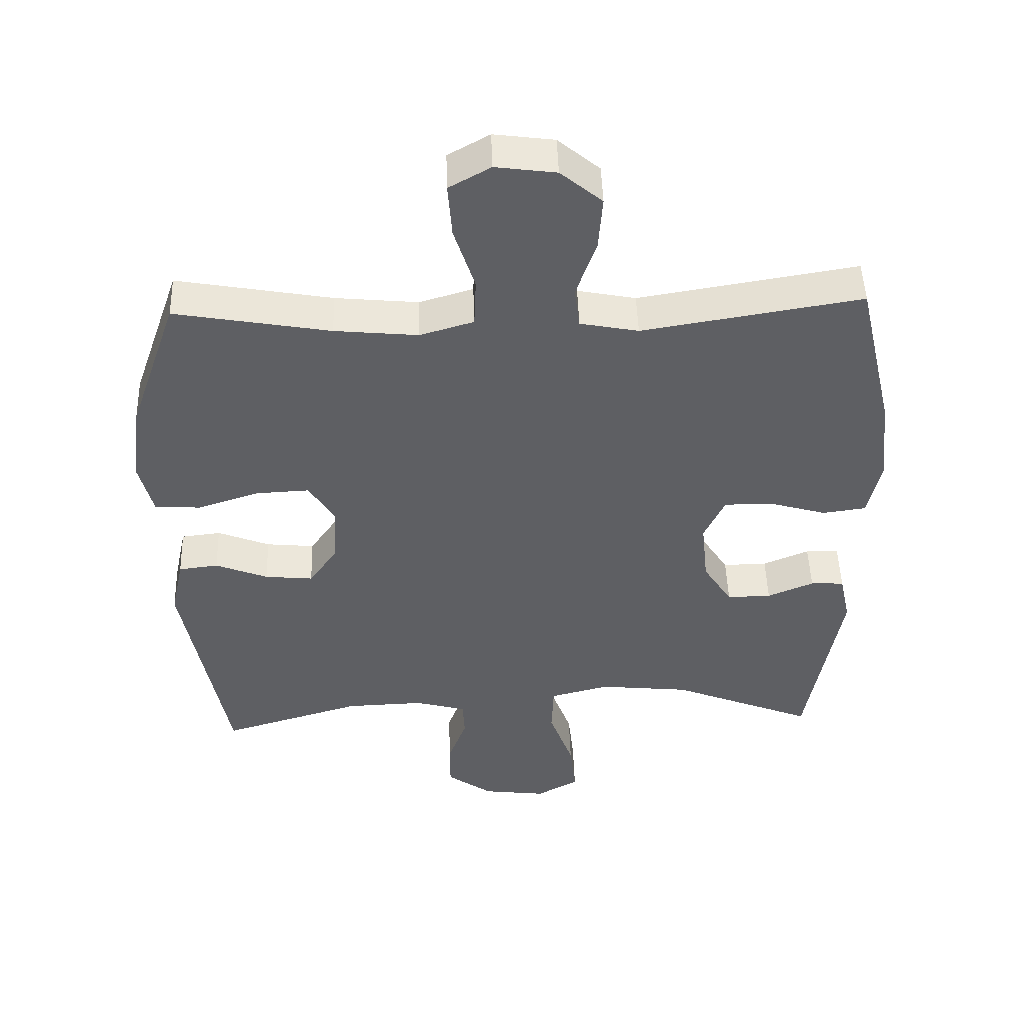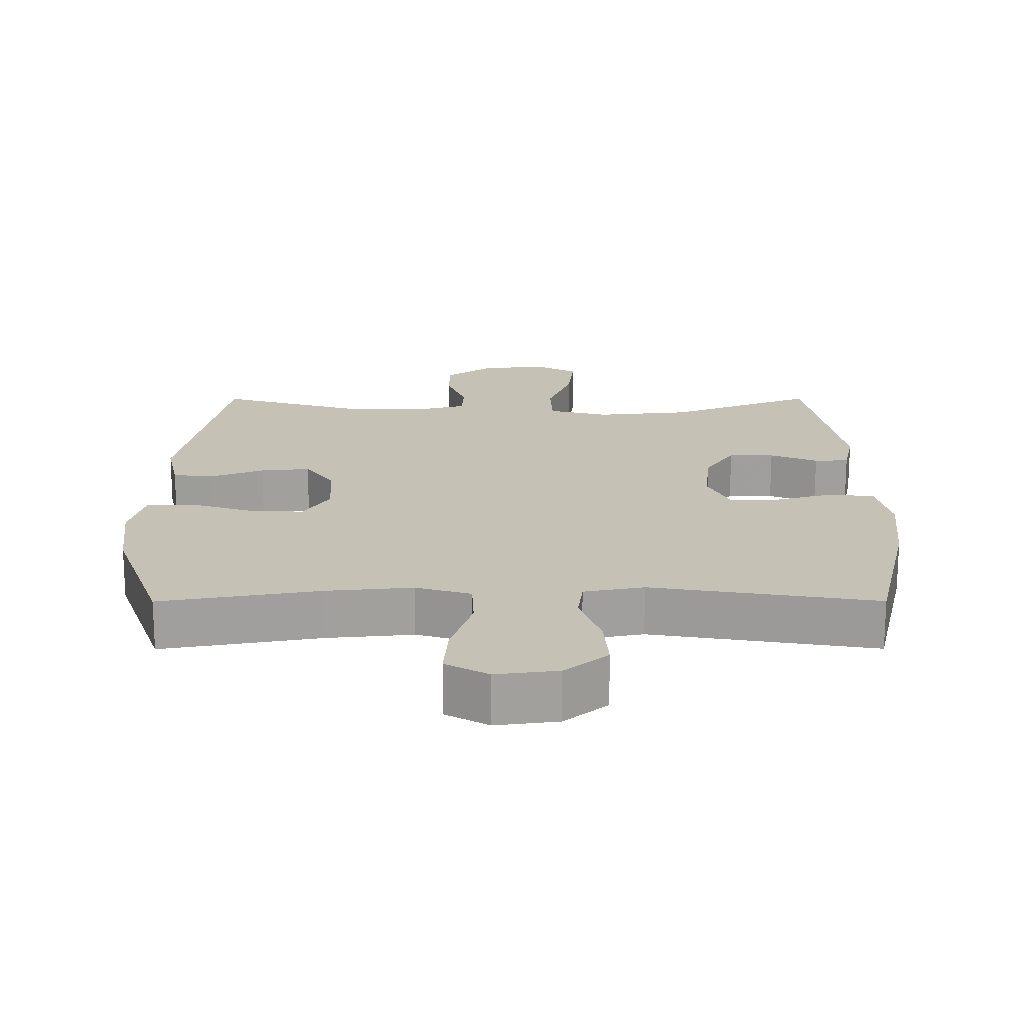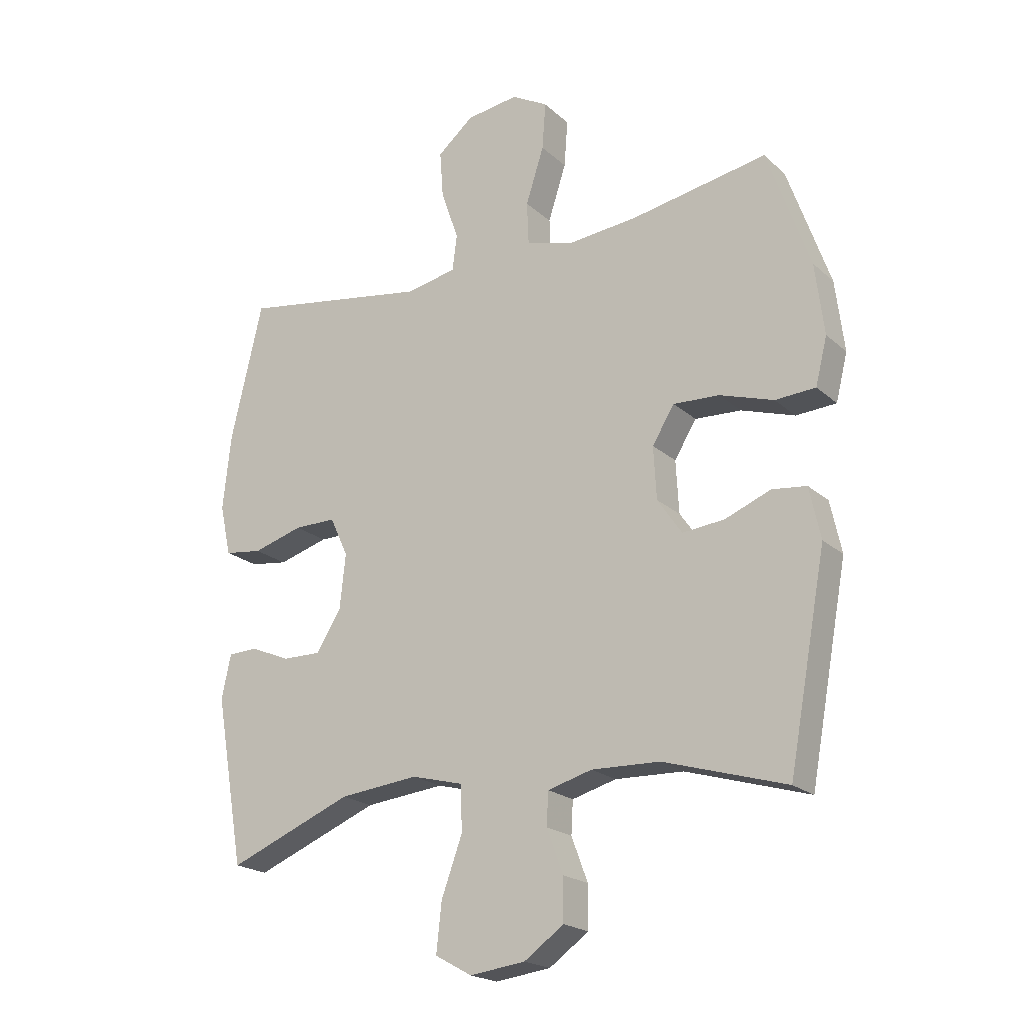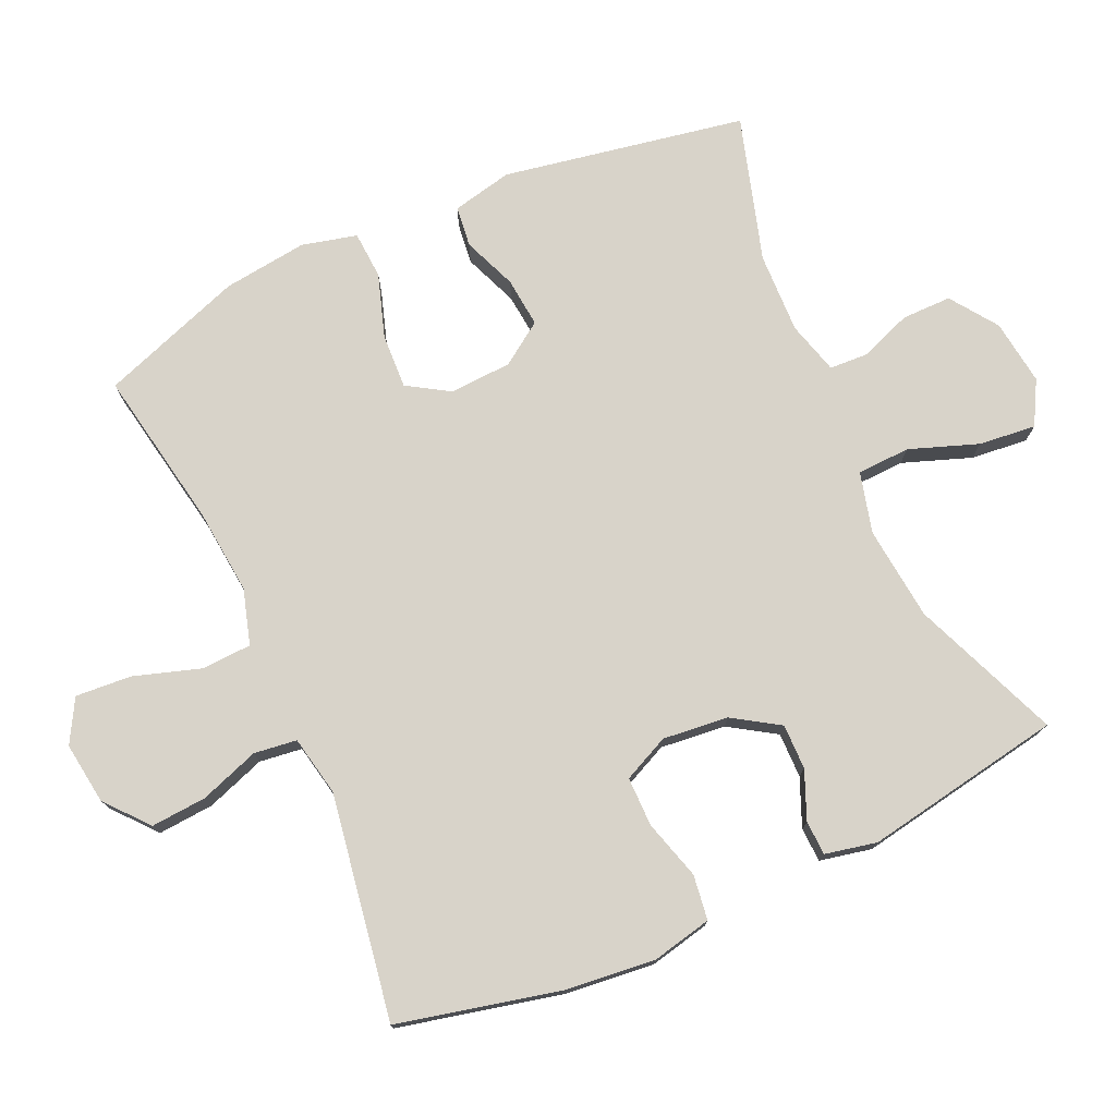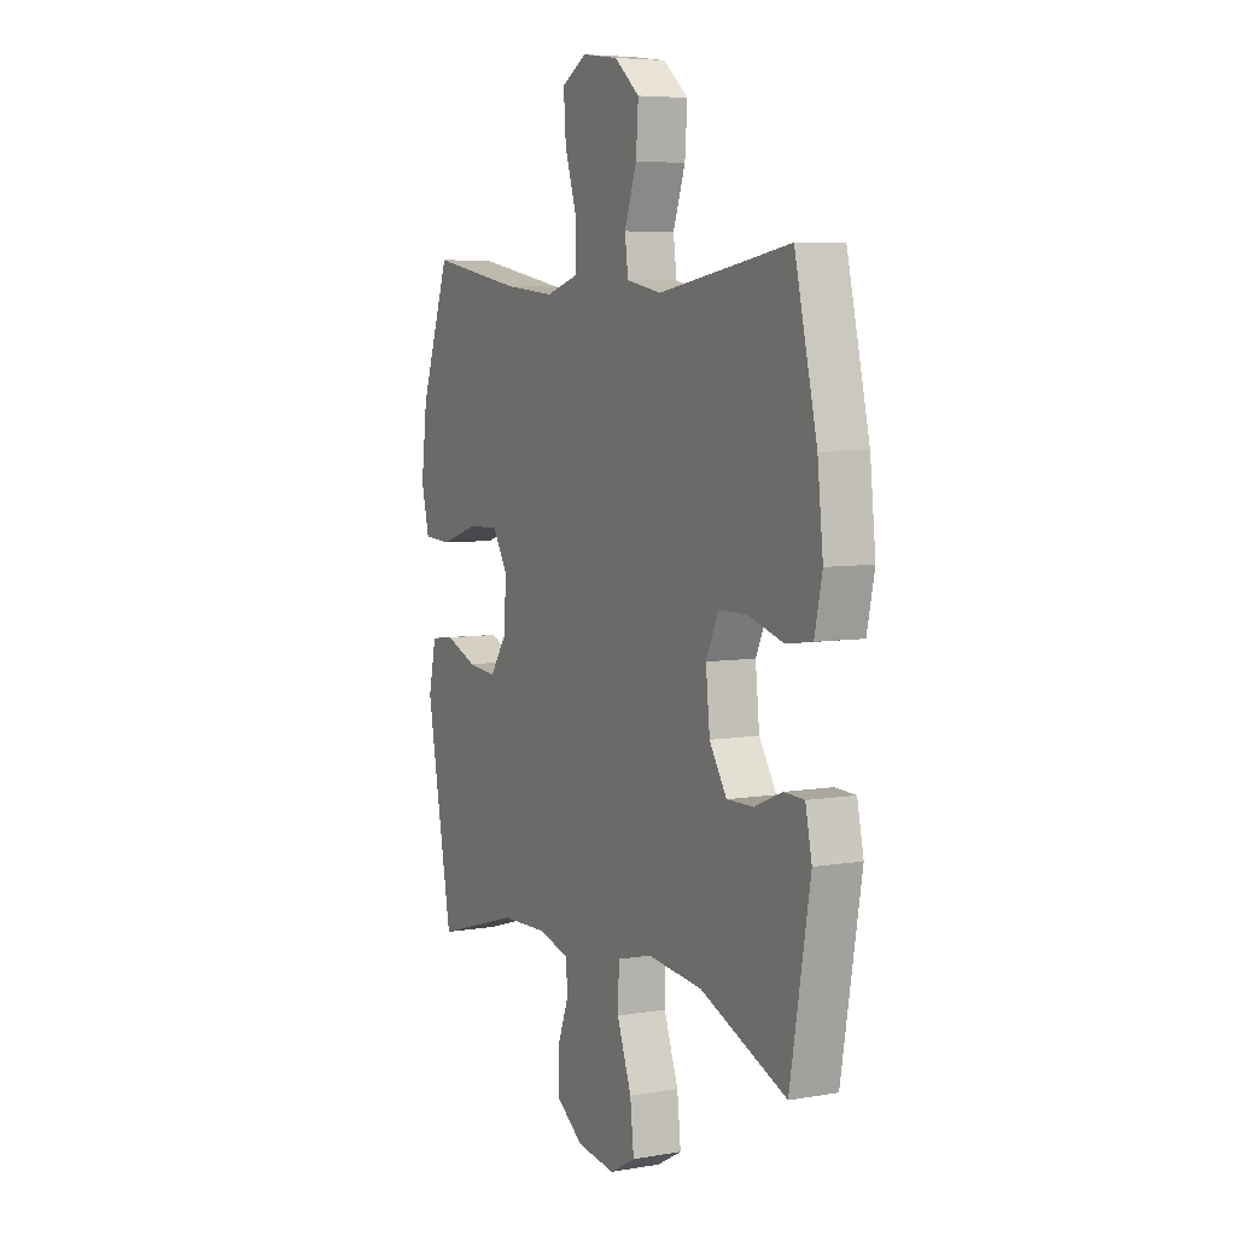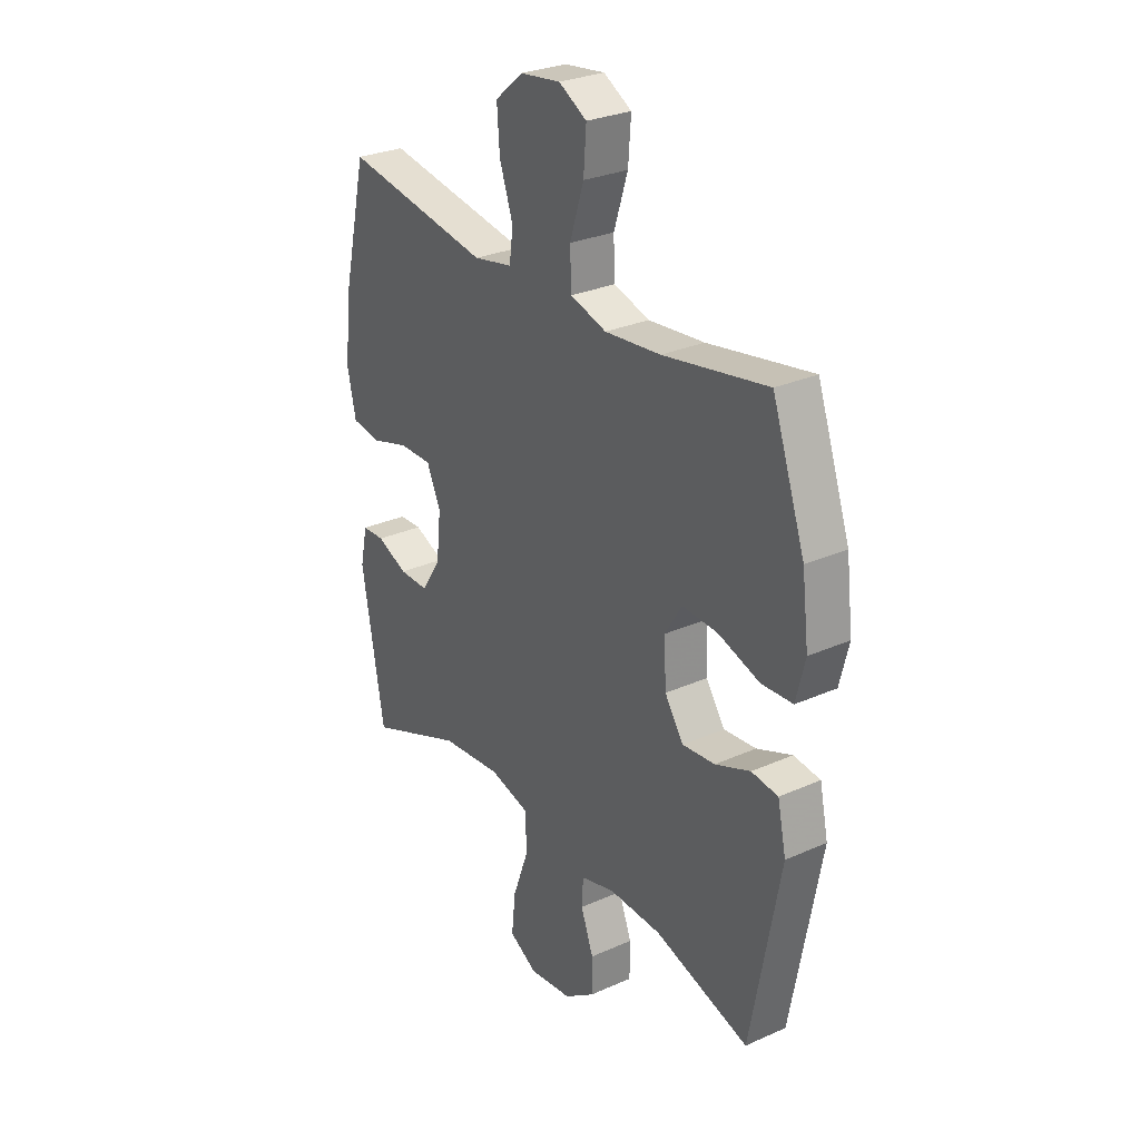
<metadata>
{"format":"obj","ext":"obj","renderer":"f3d","projection":"perspective","resolution":1024,"background":"white","views":[{"elev":48.1,"azim":-1.8,"up":"+Z"},{"elev":18.8,"azim":-0.1,"up":"+Y"},{"elev":-20.6,"azim":-146.9,"up":"+Z"},{"elev":75.8,"azim":65.6,"up":"+Y"},{"elev":6.2,"azim":63.0,"up":"+Z"},{"elev":28.5,"azim":-123.8,"up":"+Z"}]}
</metadata>
<code>
v 0.5 0.07 -0.5
v 0.286 0.07 -0.414
v 0.15 0.07 -0.4
v 0.062 0.07 -0.423
v 0.059 0.07 -0.5
v 0.095 0.07 -0.599
v 0.104 0.07 -0.682
v 0.041 0.07 -0.717
v -0.054 0.07 -0.705
v -0.122 0.07 -0.657
v -0.122 0.07 -0.585
v -0.094 0.07 -0.51
v -0.097 0.07 -0.454
v -0.173 0.07 -0.433
v -0.29 0.07 -0.437
v -0.5 0.07 -0.5
v -0.565 0.07 -0.149
v -0.546 0.07 -0.061
v -0.487 0.07 -0.054
v -0.409 0.07 -0.085
v -0.337 0.07 -0.092
v -0.295 0.07 -0.031
v -0.29 0.07 0.059
v -0.328 0.07 0.12
v -0.407 0.07 0.116
v -0.499 0.07 0.086
v -0.568 0.07 0.09
v -0.588 0.07 0.17
v -0.573 0.07 0.292
v -0.5 0.07 0.5
v -0.269 0.07 0.459
v -0.145 0.07 0.447
v -0.065 0.07 0.471
v -0.062 0.07 0.544
v -0.093 0.07 0.64
v -0.099 0.07 0.721
v -0.037 0.07 0.756
v 0.053 0.07 0.744
v 0.115 0.07 0.692
v 0.109 0.07 0.611
v 0.079 0.07 0.525
v 0.087 0.07 0.463
v 0.174 0.07 0.446
v 0.5 0.07 0.5
v 0.555 0.07 0.265
v 0.569 0.07 0.135
v 0.55 0.07 0.048
v 0.485 0.07 0.039
v 0.399 0.07 0.064
v 0.327 0.07 0.064
v 0.296 0.07 -0.003
v 0.306 0.07 -0.098
v 0.349 0.07 -0.165
v 0.415 0.07 -0.164
v 0.484 0.07 -0.135
v 0.534 0.07 -0.137
v 0.55 0.07 -0.212
v 0.5 0 -0.5
v 0.286 0 -0.414
v 0.15 0 -0.4
v 0.062 0 -0.423
v 0.059 0 -0.5
v 0.095 0 -0.599
v 0.104 0 -0.682
v 0.041 0 -0.717
v -0.054 0 -0.705
v -0.122 0 -0.657
v -0.122 0 -0.585
v -0.094 0 -0.51
v -0.097 0 -0.454
v -0.173 0 -0.433
v -0.29 0 -0.437
v -0.5 0 -0.5
v -0.565 0 -0.149
v -0.546 0 -0.061
v -0.487 0 -0.054
v -0.409 0 -0.085
v -0.337 0 -0.092
v -0.295 0 -0.031
v -0.29 0 0.059
v -0.328 0 0.12
v -0.407 0 0.116
v -0.499 0 0.086
v -0.568 0 0.09
v -0.588 0 0.17
v -0.573 0 0.292
v -0.5 0 0.5
v -0.269 0 0.459
v -0.145 0 0.447
v -0.065 0 0.471
v -0.062 0 0.544
v -0.093 0 0.64
v -0.099 0 0.721
v -0.037 0 0.756
v 0.053 0 0.744
v 0.115 0 0.692
v 0.109 0 0.611
v 0.079 0 0.525
v 0.087 0 0.463
v 0.174 0 0.446
v 0.5 0 0.5
v 0.555 0 0.265
v 0.569 0 0.135
v 0.55 0 0.048
v 0.485 0 0.039
v 0.399 0 0.064
v 0.327 0 0.064
v 0.296 0 -0.003
v 0.306 0 -0.098
v 0.349 0 -0.165
v 0.415 0 -0.164
v 0.484 0 -0.135
v 0.534 0 -0.137
v 0.55 0 -0.212
f 57 1 2
f 56 57 2
f 55 56 2
f 54 55 2
f 53 54 2 3
f 52 53 3 4
f 51 52 4
f 50 51 4
f 47 48 49
f 46 47 49
f 45 46 49
f 44 45 49
f 43 44 49
f 42 43 49 50
f 39 40 41
f 38 39 41
f 37 38 41
f 36 37 41
f 35 36 41
f 34 35 41
f 33 34 41 42
f 42 50 4
f 33 42 4
f 32 33 4
f 29 30 31
f 28 29 31
f 27 28 31
f 26 27 31
f 25 26 31
f 24 25 31 32
f 18 19 20
f 17 18 20
f 16 17 20
f 15 16 20
f 14 15 20 21
f 13 14 21 22
f 10 11 12
f 9 10 12
f 8 9 12
f 7 8 12
f 6 7 12
f 5 6 12
f 5 12 13
f 32 4 5
f 24 32 5
f 23 24 5
f 5 13 22 23
f 59 58 114
f 59 114 113
f 59 113 112
f 59 112 111
f 60 59 111 110
f 61 60 110 109
f 61 109 108
f 61 108 107
f 106 105 104
f 106 104 103
f 106 103 102
f 106 102 101
f 106 101 100
f 107 106 100 99
f 98 97 96
f 98 96 95
f 98 95 94
f 98 94 93
f 98 93 92
f 98 92 91
f 99 98 91 90
f 61 107 99
f 61 99 90
f 61 90 89
f 88 87 86
f 88 86 85
f 88 85 84
f 88 84 83
f 88 83 82
f 89 88 82 81
f 77 76 75
f 77 75 74
f 77 74 73
f 77 73 72
f 78 77 72 71
f 79 78 71 70
f 69 68 67
f 69 67 66
f 69 66 65
f 69 65 64
f 69 64 63
f 69 63 62
f 70 69 62
f 62 61 89
f 62 89 81
f 62 81 80
f 80 79 70 62
f 1 58 59 2
f 2 59 60 3
f 3 60 61 4
f 4 61 62 5
f 5 62 63 6
f 6 63 64 7
f 7 64 65 8
f 8 65 66 9
f 9 66 67 10
f 10 67 68 11
f 11 68 69 12
f 12 69 70 13
f 13 70 71 14
f 14 71 72 15
f 15 72 73 16
f 16 73 74 17
f 17 74 75 18
f 18 75 76 19
f 19 76 77 20
f 20 77 78 21
f 21 78 79 22
f 22 79 80 23
f 23 80 81 24
f 24 81 82 25
f 25 82 83 26
f 26 83 84 27
f 27 84 85 28
f 28 85 86 29
f 29 86 87 30
f 30 87 88 31
f 31 88 89 32
f 32 89 90 33
f 33 90 91 34
f 34 91 92 35
f 35 92 93 36
f 36 93 94 37
f 37 94 95 38
f 38 95 96 39
f 39 96 97 40
f 40 97 98 41
f 41 98 99 42
f 42 99 100 43
f 43 100 101 44
f 44 101 102 45
f 45 102 103 46
f 46 103 104 47
f 47 104 105 48
f 48 105 106 49
f 49 106 107 50
f 50 107 108 51
f 51 108 109 52
f 52 109 110 53
f 53 110 111 54
f 54 111 112 55
f 55 112 113 56
f 56 113 114 57
f 57 114 58 1

</code>
